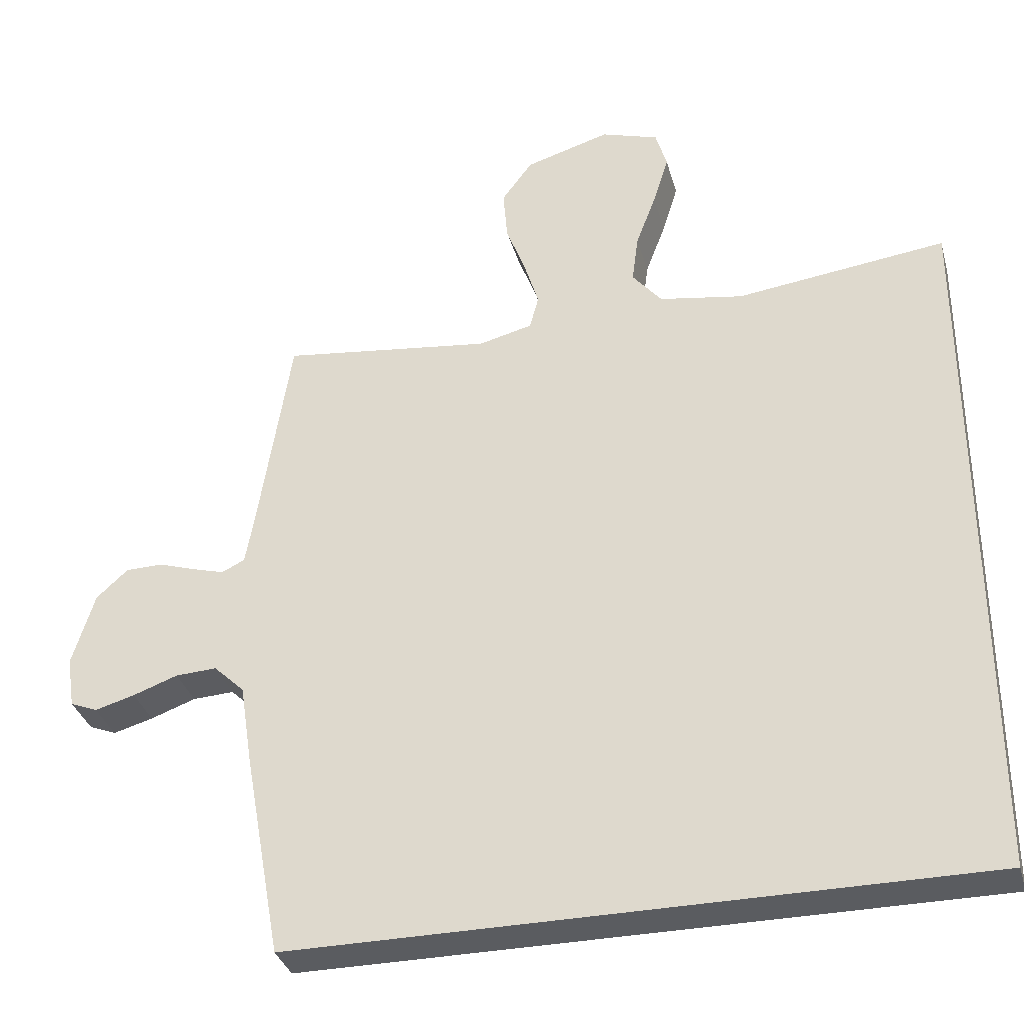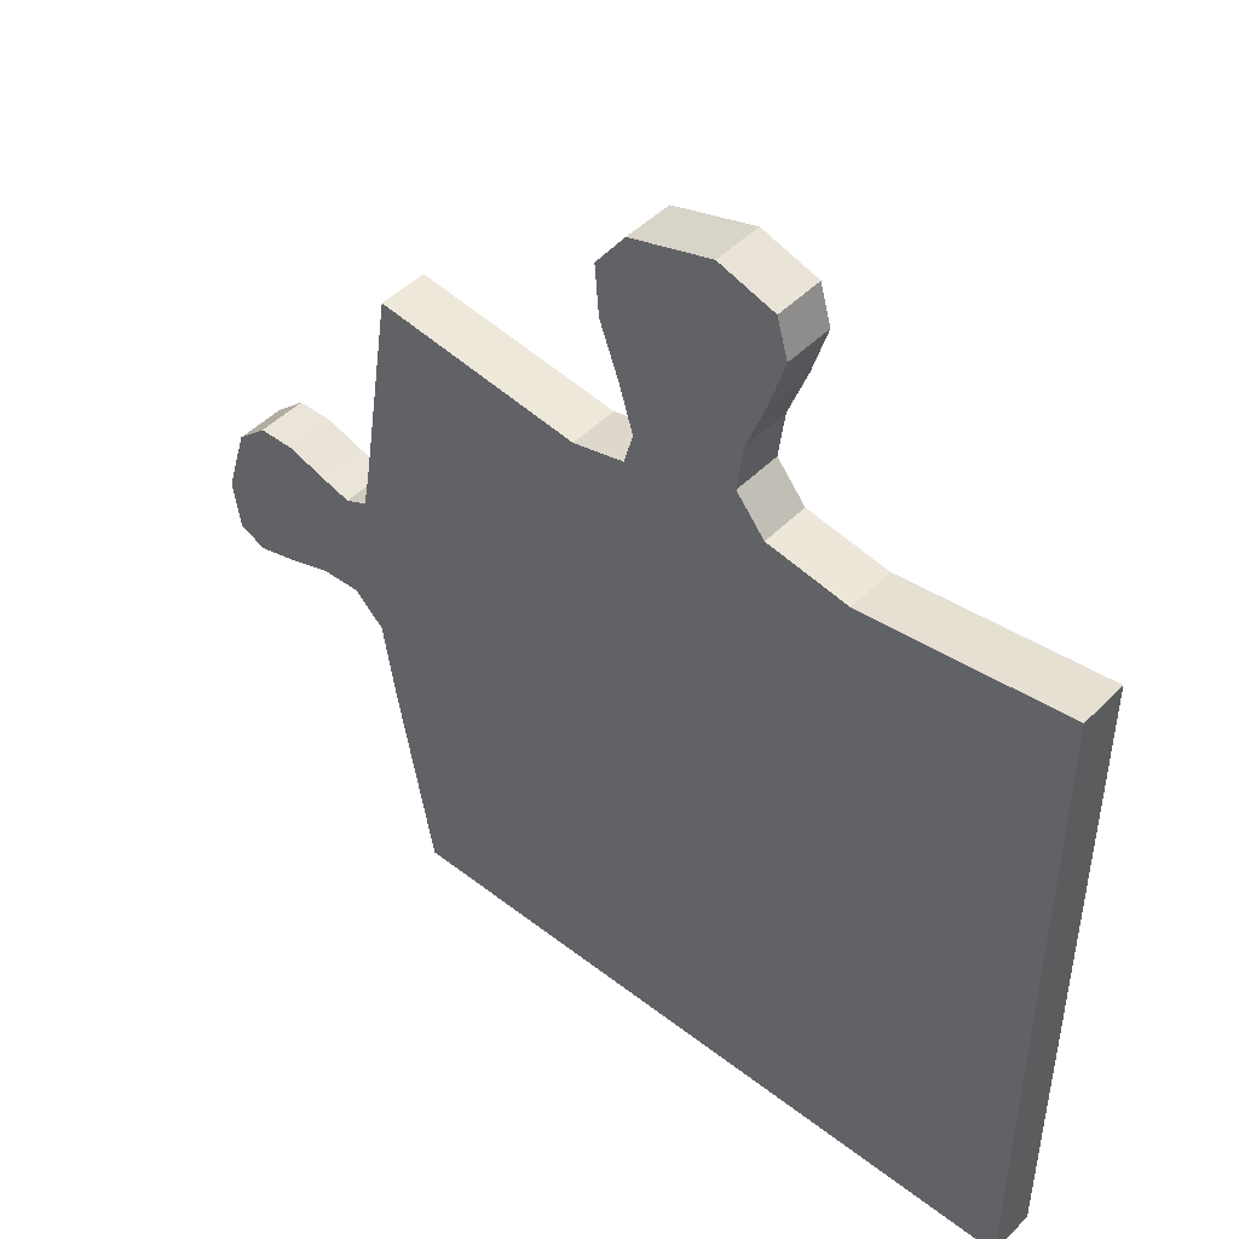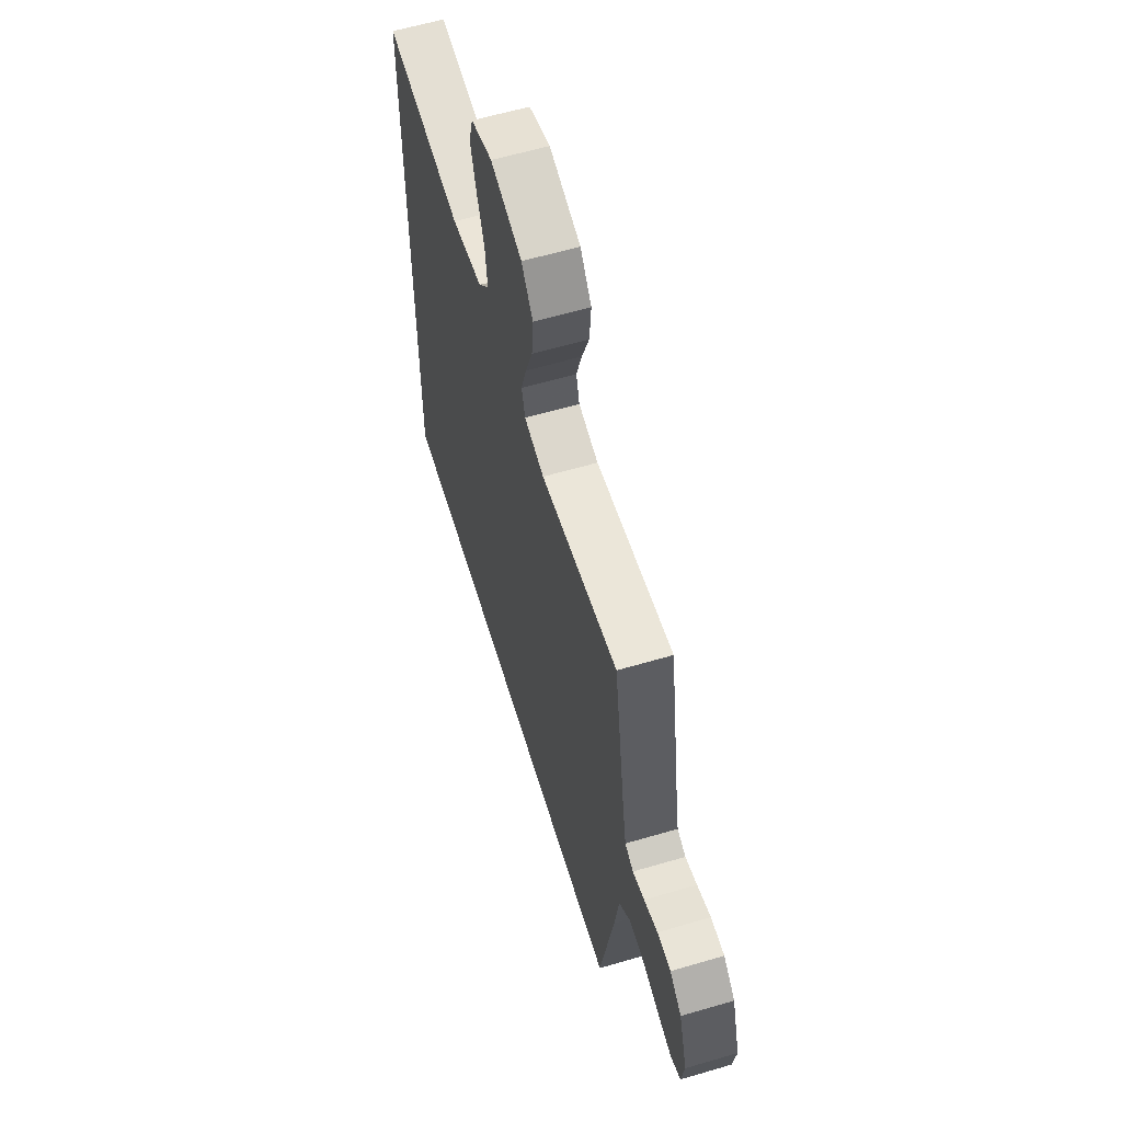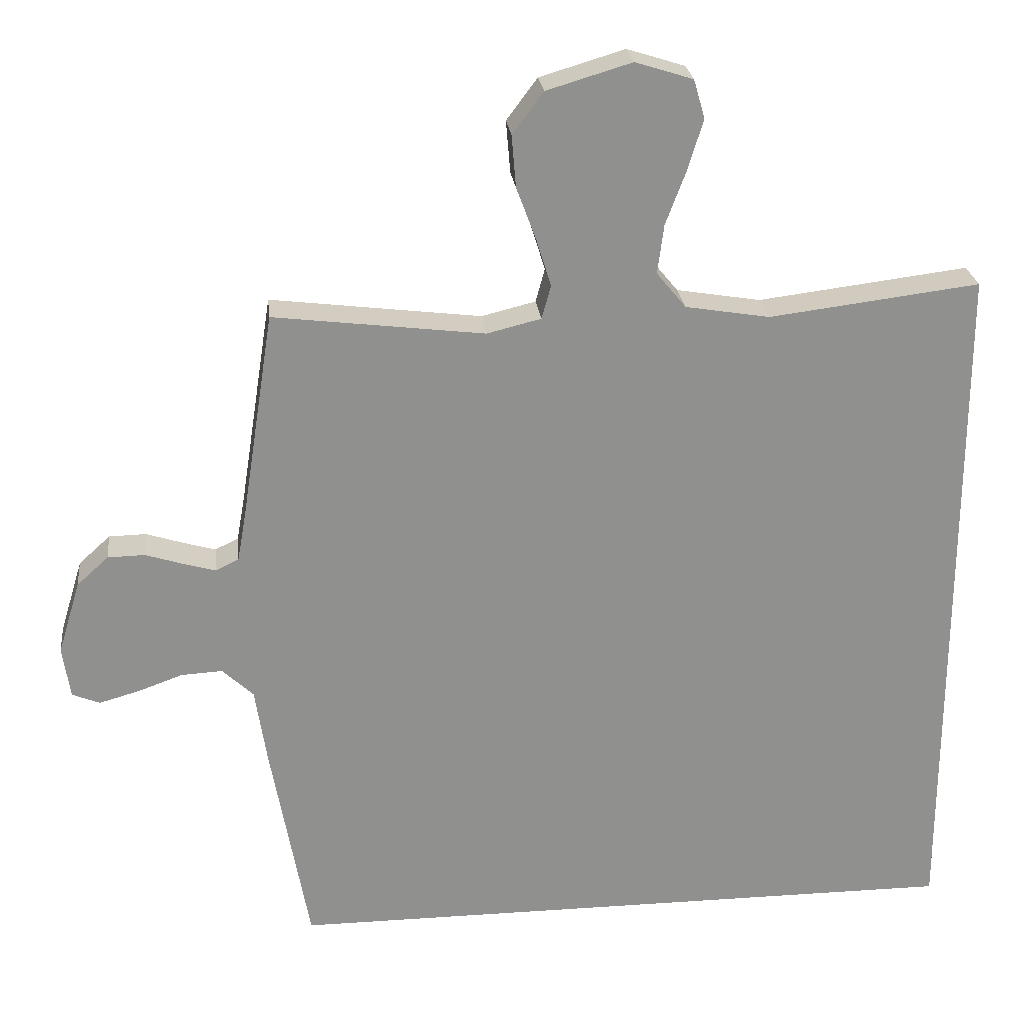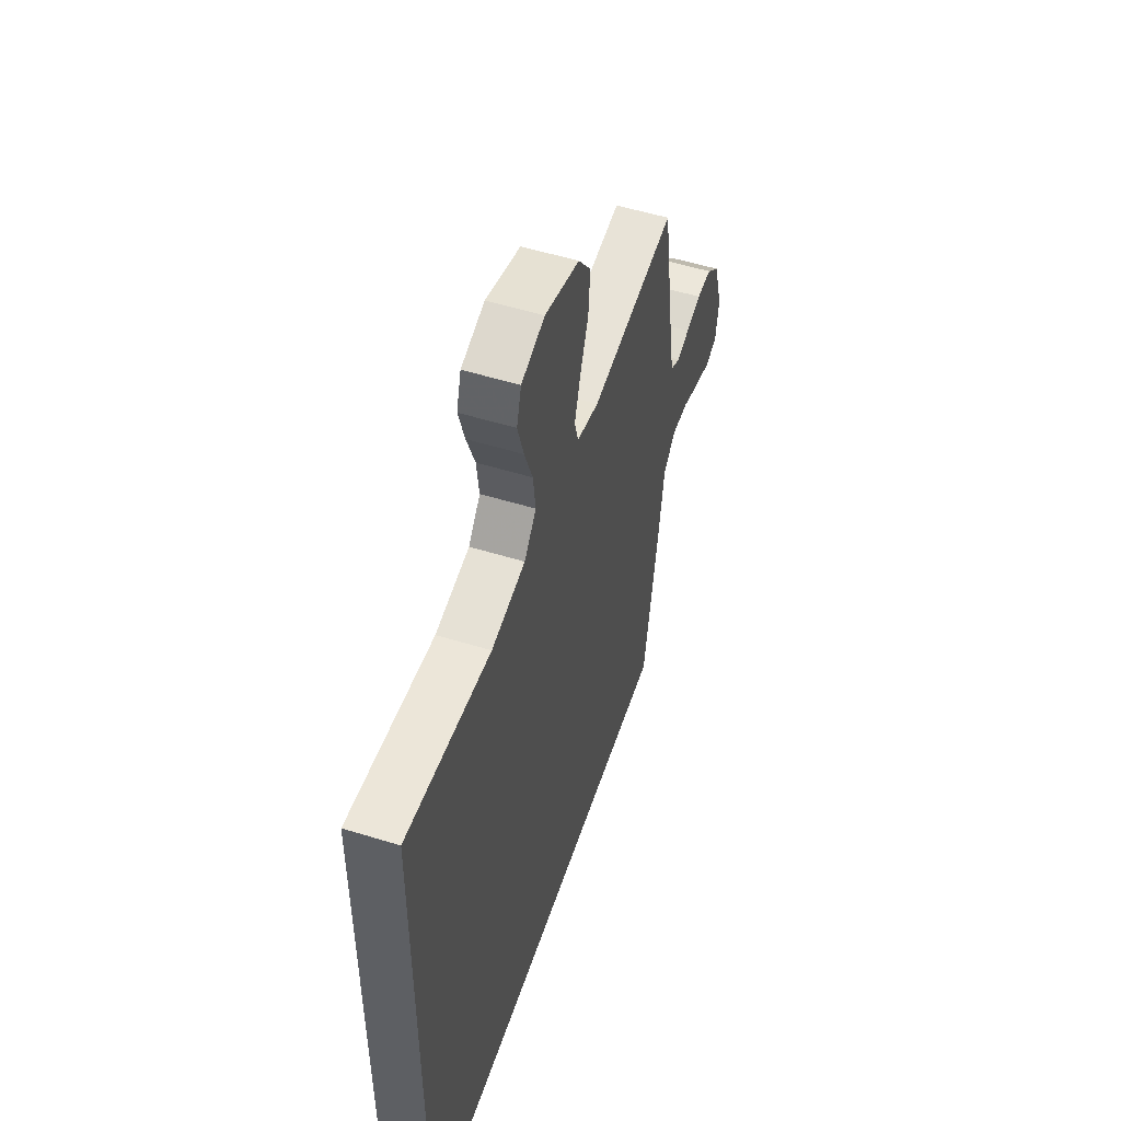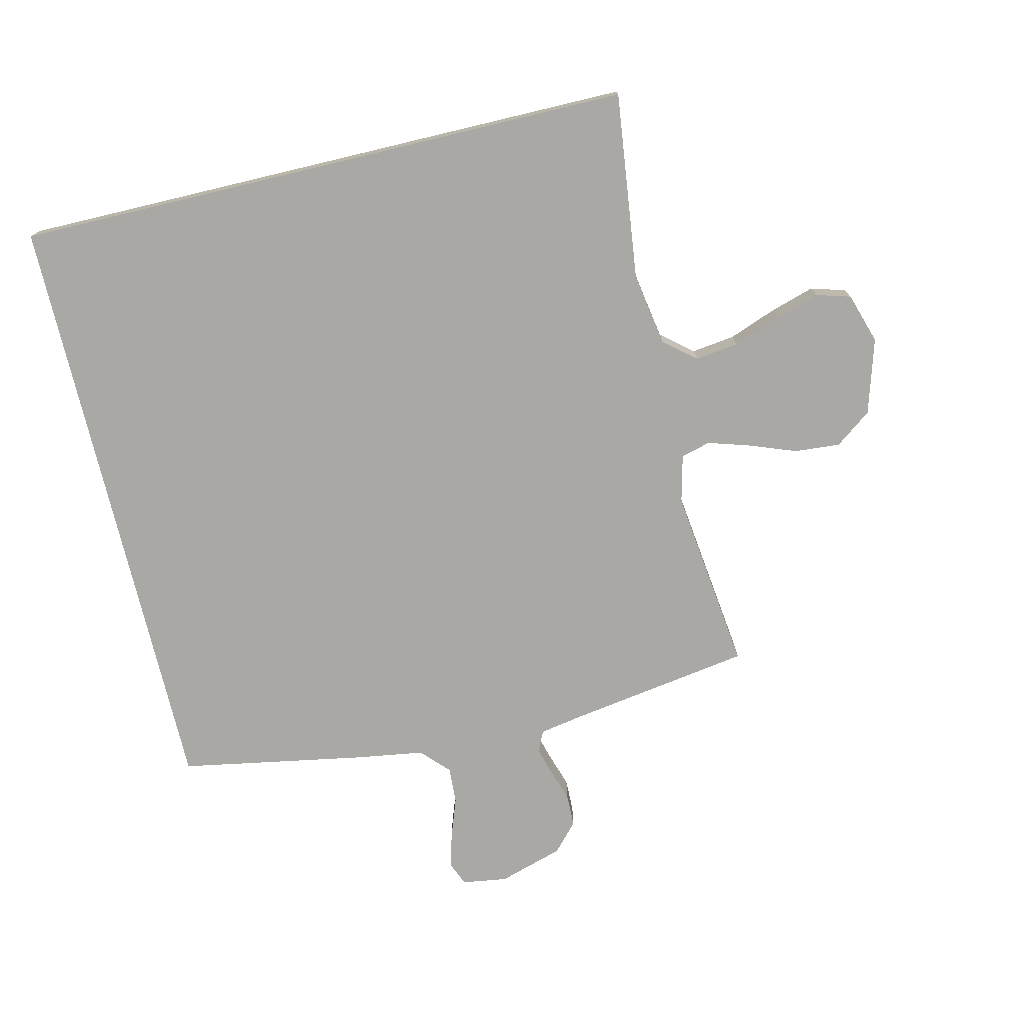
<metadata>
{"format":"obj","ext":"obj","renderer":"f3d","projection":"perspective","resolution":1024,"background":"white","views":[{"elev":-34.2,"azim":-165.0,"up":"+Z"},{"elev":46.7,"azim":-138.6,"up":"+Z"},{"elev":60.2,"azim":73.2,"up":"+Z"},{"elev":24.9,"azim":173.6,"up":"+Z"},{"elev":53.4,"azim":-71.7,"up":"+Z"},{"elev":-75.0,"azim":-76.6,"up":"+Y"}]}
</metadata>
<code>
v -0.5 0.07 -0.5
v -0.5 0.07 0.508
v -0.2 0.07 0.471
v -0.08 0.07 0.491
v -0.038 0.07 0.542
v -0.047 0.07 0.612
v -0.076 0.07 0.689
v -0.098 0.07 0.761
v -0.082 0.07 0.816
v 0 0.07 0.842
v 0.121 0.07 0.806
v 0.165 0.07 0.747
v 0.159 0.07 0.673
v 0.131 0.07 0.598
v 0.11 0.07 0.53
v 0.123 0.07 0.482
v 0.2 0.07 0.463
v 0.5 0.07 0.5
v 0.547 0.07 0.2
v 0.559 0.07 0.133
v 0.592 0.07 0.117
v 0.638 0.07 0.13
v 0.691 0.07 0.147
v 0.744 0.07 0.146
v 0.789 0.07 0.105
v 0.821 0.07 0
v 0.81 0.07 -0.073
v 0.771 0.07 -0.089
v 0.714 0.07 -0.073
v 0.65 0.07 -0.05
v 0.591 0.07 -0.047
v 0.547 0.07 -0.089
v 0.53 0.07 -0.2
v 0.476 0.07 -0.5
v -0.5 0 -0.5
v -0.5 0 0.508
v -0.2 0 0.471
v -0.08 0 0.491
v -0.038 0 0.542
v -0.047 0 0.612
v -0.076 0 0.689
v -0.098 0 0.761
v -0.082 0 0.816
v 0 0 0.842
v 0.121 0 0.806
v 0.165 0 0.747
v 0.159 0 0.673
v 0.131 0 0.598
v 0.11 0 0.53
v 0.123 0 0.482
v 0.2 0 0.463
v 0.5 0 0.5
v 0.547 0 0.2
v 0.559 0 0.133
v 0.592 0 0.117
v 0.638 0 0.13
v 0.691 0 0.147
v 0.744 0 0.146
v 0.789 0 0.105
v 0.821 0 0
v 0.81 0 -0.073
v 0.771 0 -0.089
v 0.714 0 -0.073
v 0.65 0 -0.05
v 0.591 0 -0.047
v 0.547 0 -0.089
v 0.53 0 -0.2
v 0.476 0 -0.5
f 32 33 34 1
f 31 32 1 2
f 30 31 2 3
f 29 30 3 4
f 28 29 4 5
f 27 28 5 6
f 22 23 24 25
f 21 22 25 26
f 20 21 26 27
f 17 18 19
f 16 17 19 20
f 11 12 13 14
f 11 14 15
f 10 11 15
f 9 10 15 16
f 7 8 9 16
f 16 20 27 6
f 6 7 16
f 35 68 67 66
f 36 35 66 65
f 37 36 65 64
f 38 37 64 63
f 39 38 63 62
f 40 39 62 61
f 59 58 57 56
f 60 59 56 55
f 61 60 55 54
f 53 52 51
f 54 53 51 50
f 48 47 46 45
f 49 48 45
f 49 45 44
f 50 49 44 43
f 50 43 42 41
f 40 61 54 50
f 50 41 40
f 1 35 36 2
f 2 36 37 3
f 3 37 38 4
f 4 38 39 5
f 5 39 40 6
f 6 40 41 7
f 7 41 42 8
f 8 42 43 9
f 9 43 44 10
f 10 44 45 11
f 11 45 46 12
f 12 46 47 13
f 13 47 48 14
f 14 48 49 15
f 15 49 50 16
f 16 50 51 17
f 17 51 52 18
f 18 52 53 19
f 19 53 54 20
f 20 54 55 21
f 21 55 56 22
f 22 56 57 23
f 23 57 58 24
f 24 58 59 25
f 25 59 60 26
f 26 60 61 27
f 27 61 62 28
f 28 62 63 29
f 29 63 64 30
f 30 64 65 31
f 31 65 66 32
f 32 66 67 33
f 33 67 68 34
f 34 68 35 1

</code>
